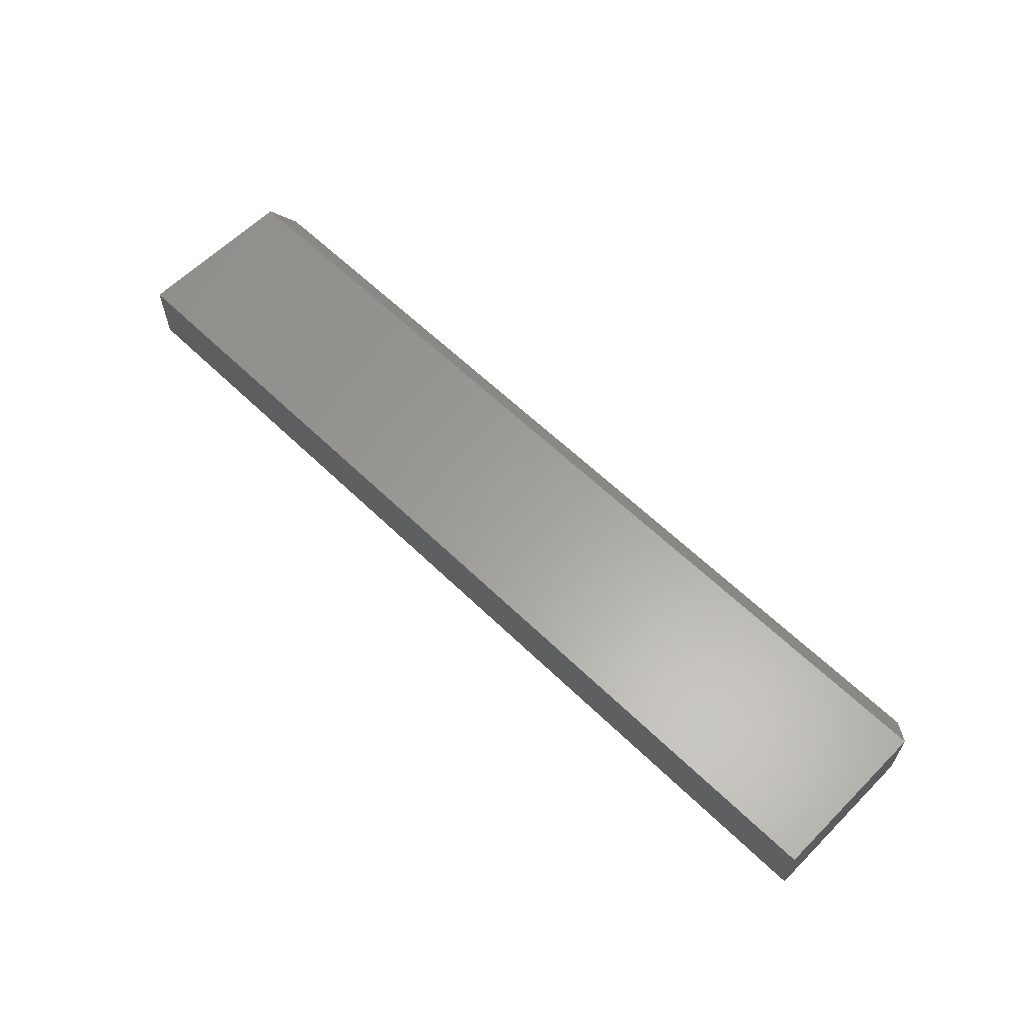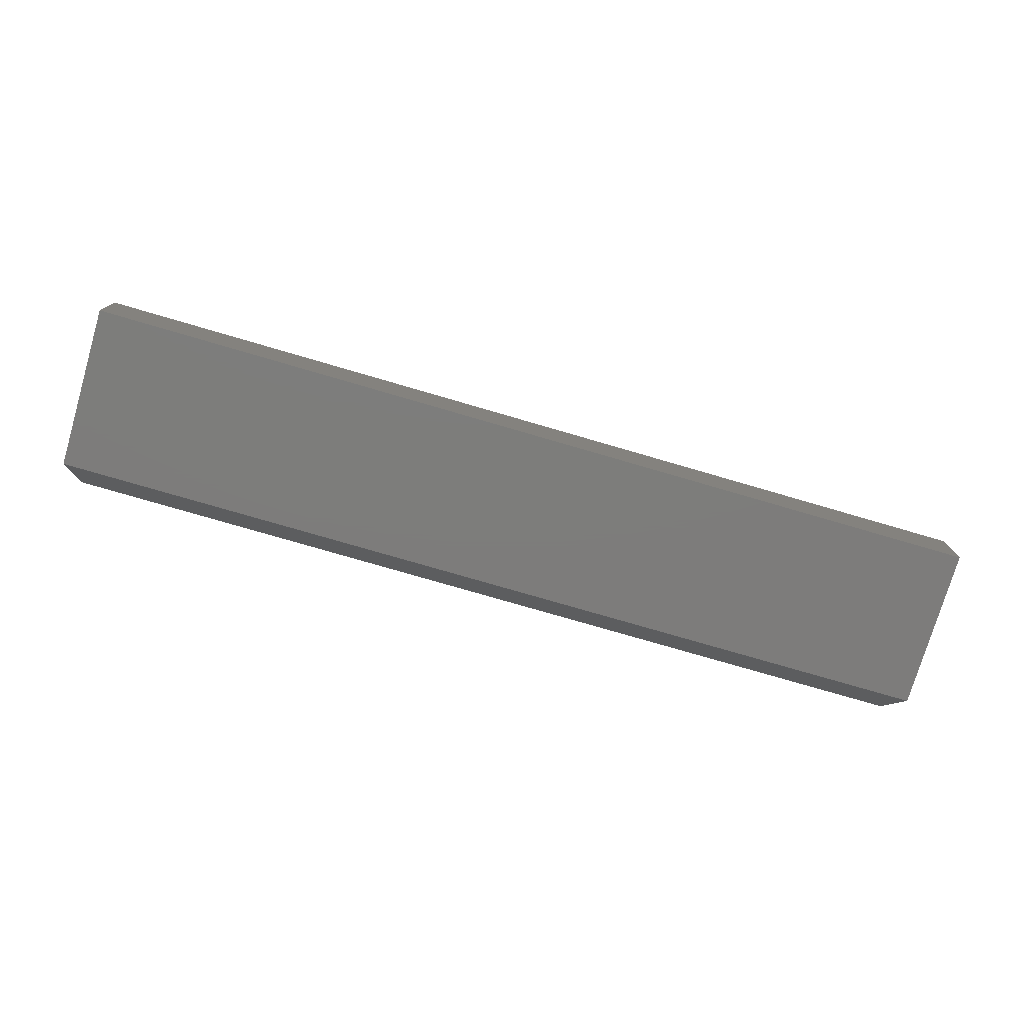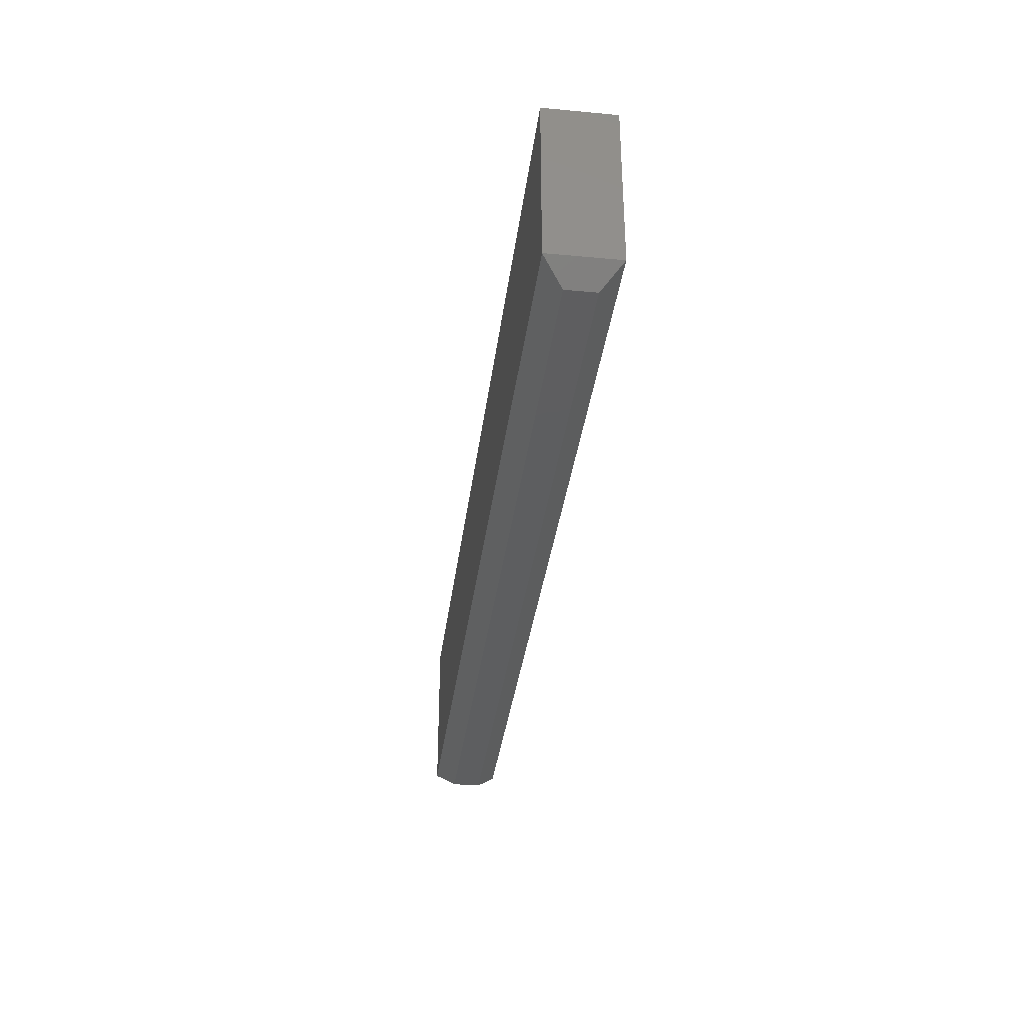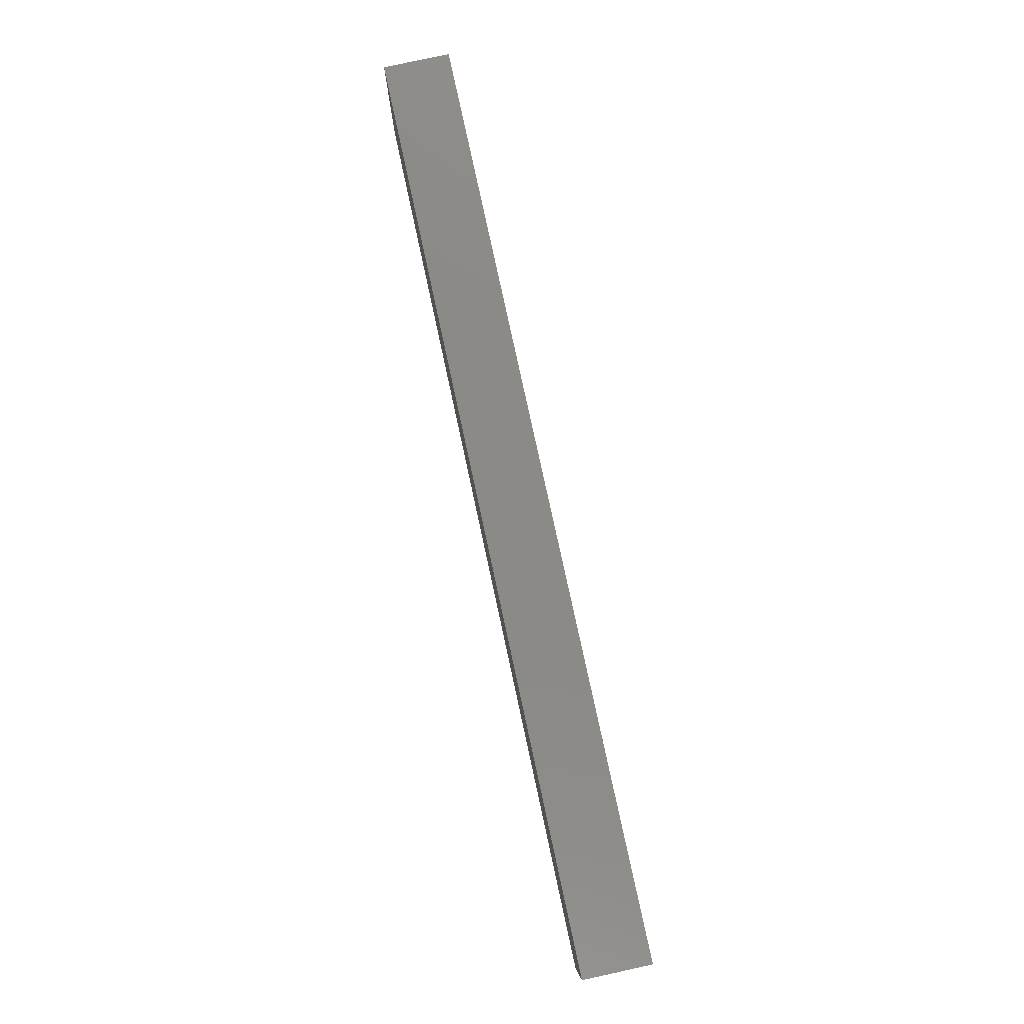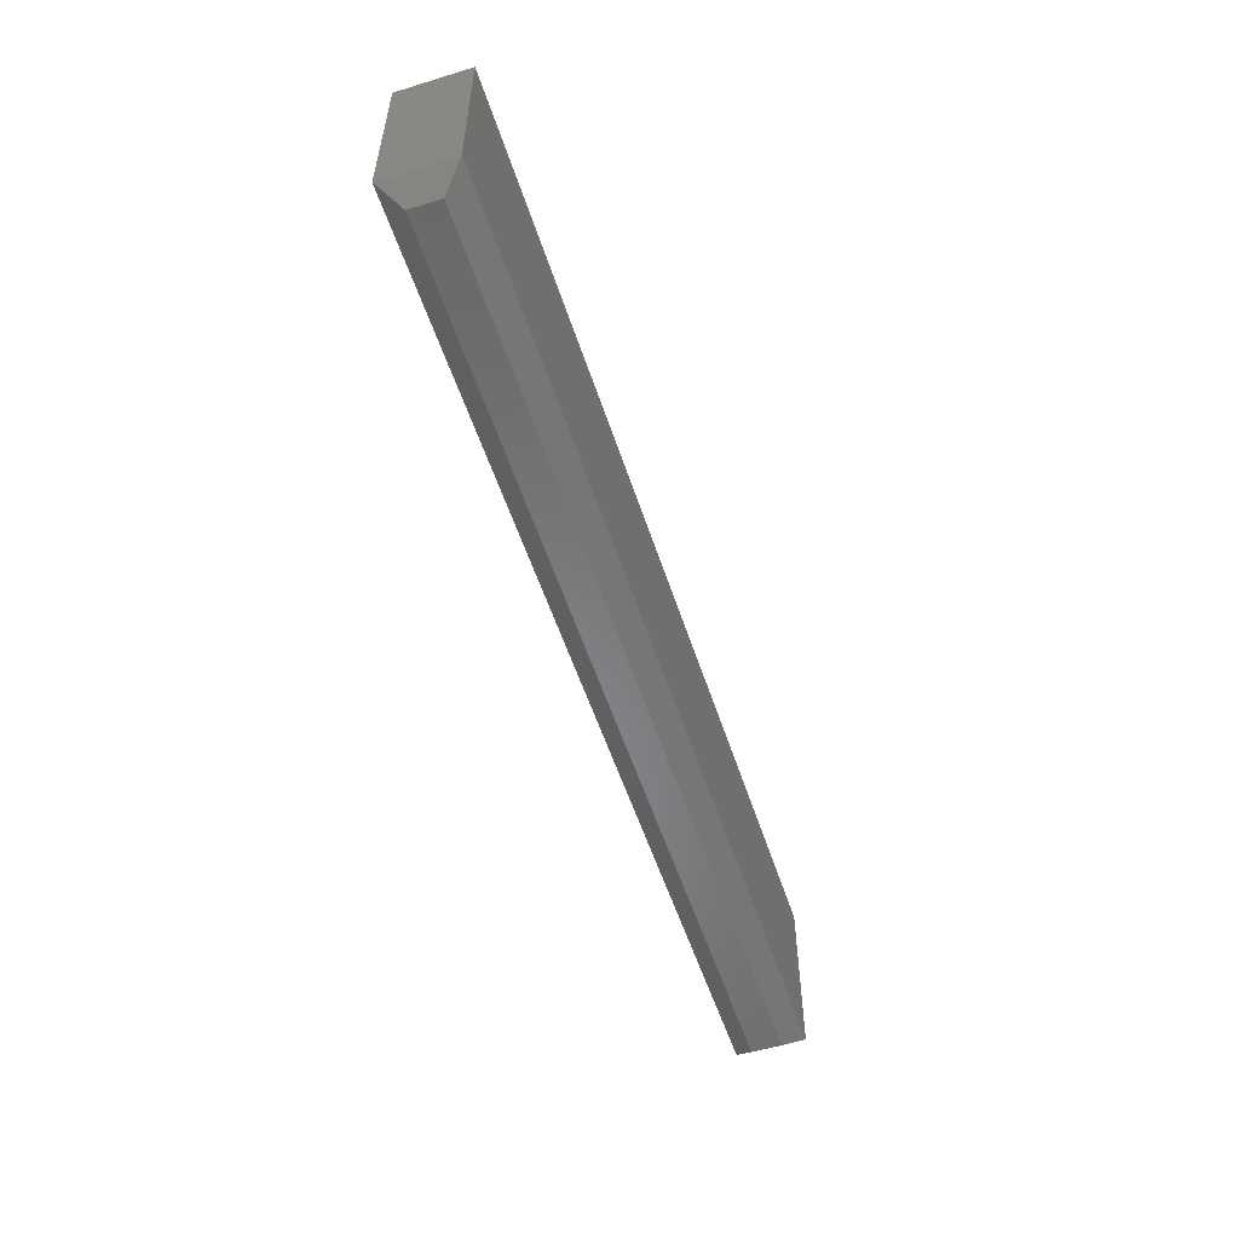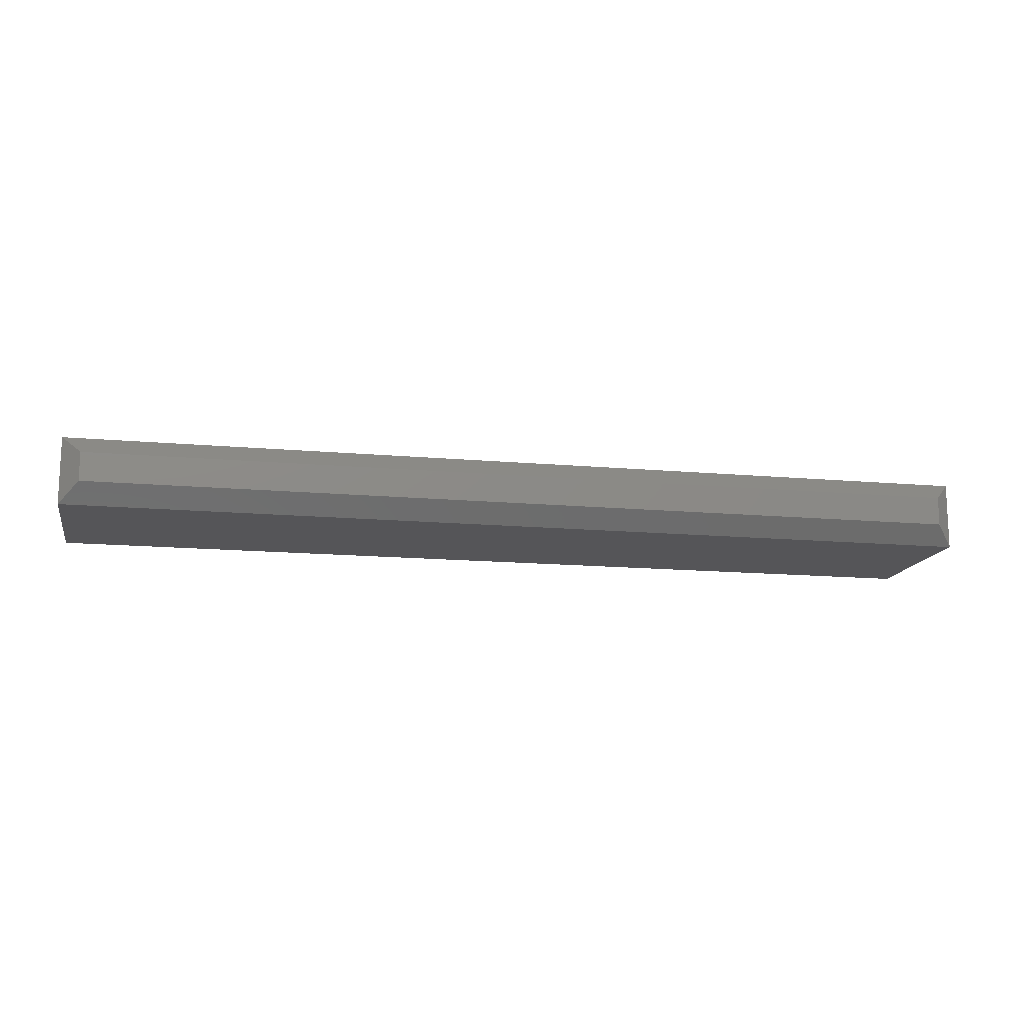
<metadata>
{"format":"stl","ext":"stl","renderer":"f3d","projection":"perspective","resolution":1024,"background":"white","views":[{"elev":61.1,"azim":-135.4,"up":"+Z"},{"elev":-76.3,"azim":163.7,"up":"+Z"},{"elev":-34.8,"azim":82.9,"up":"+Y"},{"elev":79.1,"azim":-102.2,"up":"+Y"},{"elev":-54.6,"azim":107.9,"up":"+Y"},{"elev":-14.3,"azim":-11.4,"up":"+Z"}]}
</metadata>
<code>
# stl→obj: 12 verts, 20 faces
v -0.75 -0.1172 0.1094
v 0.75 -0.1172 0.1094
v -0.75 0.1516 0.1094
v 0.75 0.1516 0.1094
v -0.75 -0.1172 3.469e-18
v -0.75 0.1516 0
v 0.75 -0.1172 0
v 0.75 0.1516 0
v -0.7188 -0.1484 0.07812
v -0.7188 -0.1484 0.03125
v 0.7188 -0.1484 0.07812
v 0.7188 -0.1484 0.03125
f 1 2 3
f 3 2 4
f 5 6 7
f 7 6 8
f 3 6 1
f 1 6 5
f 2 7 4
f 4 7 8
f 9 10 11
f 11 10 12
f 5 10 1
f 1 10 9
f 5 7 10
f 10 7 12
f 7 2 12
f 12 2 11
f 1 9 2
f 2 9 11
f 4 8 3
f 3 8 6

</code>
